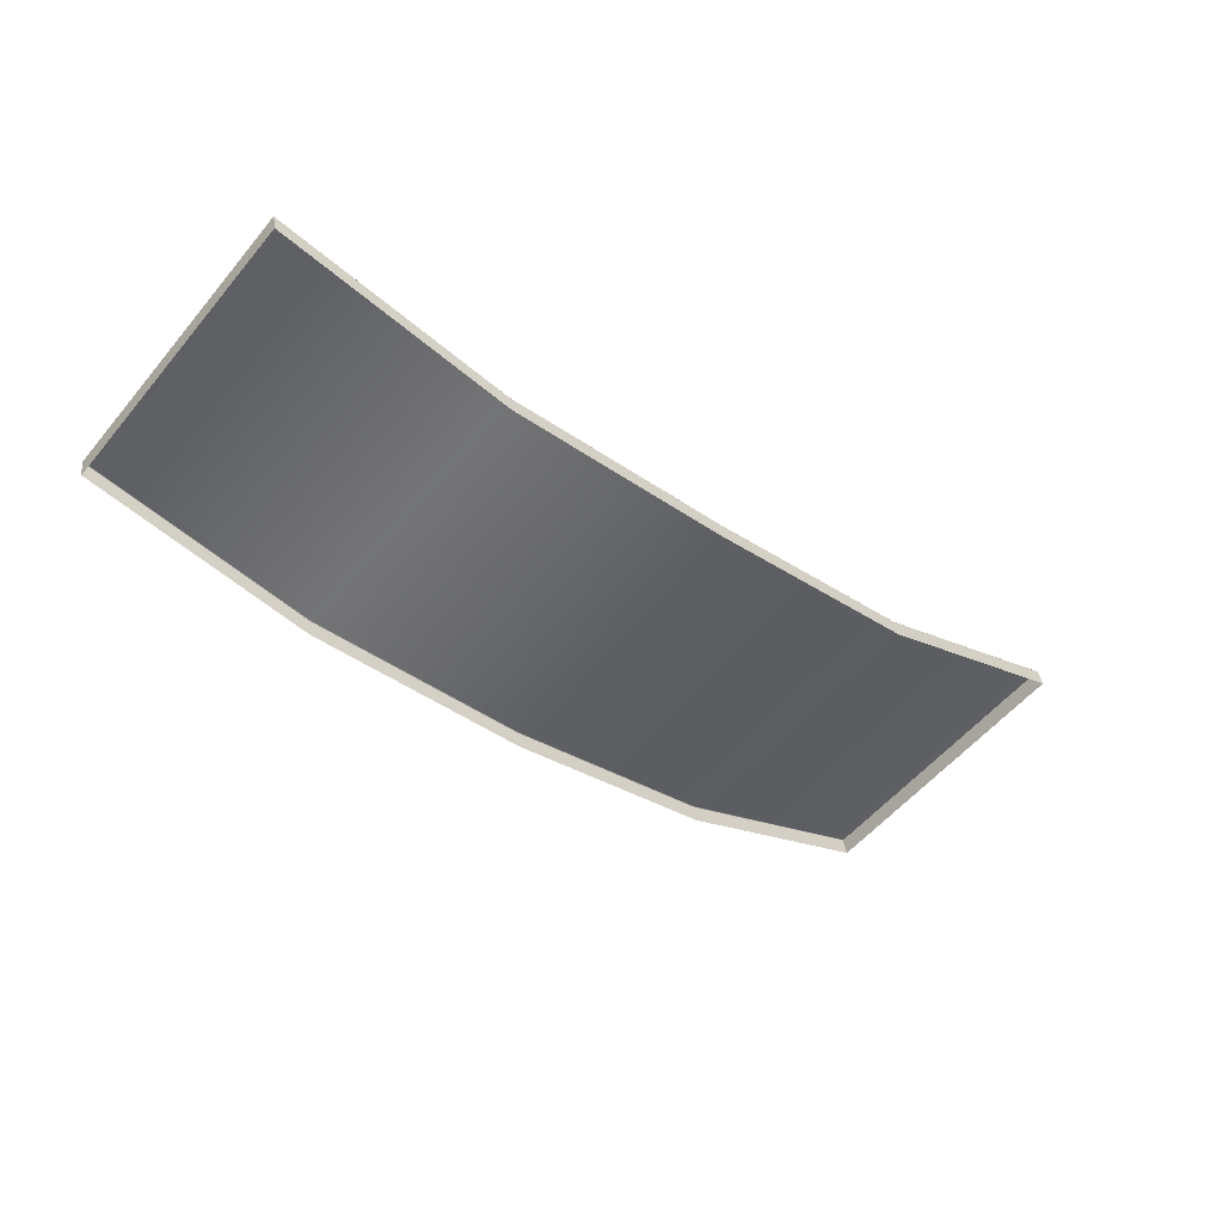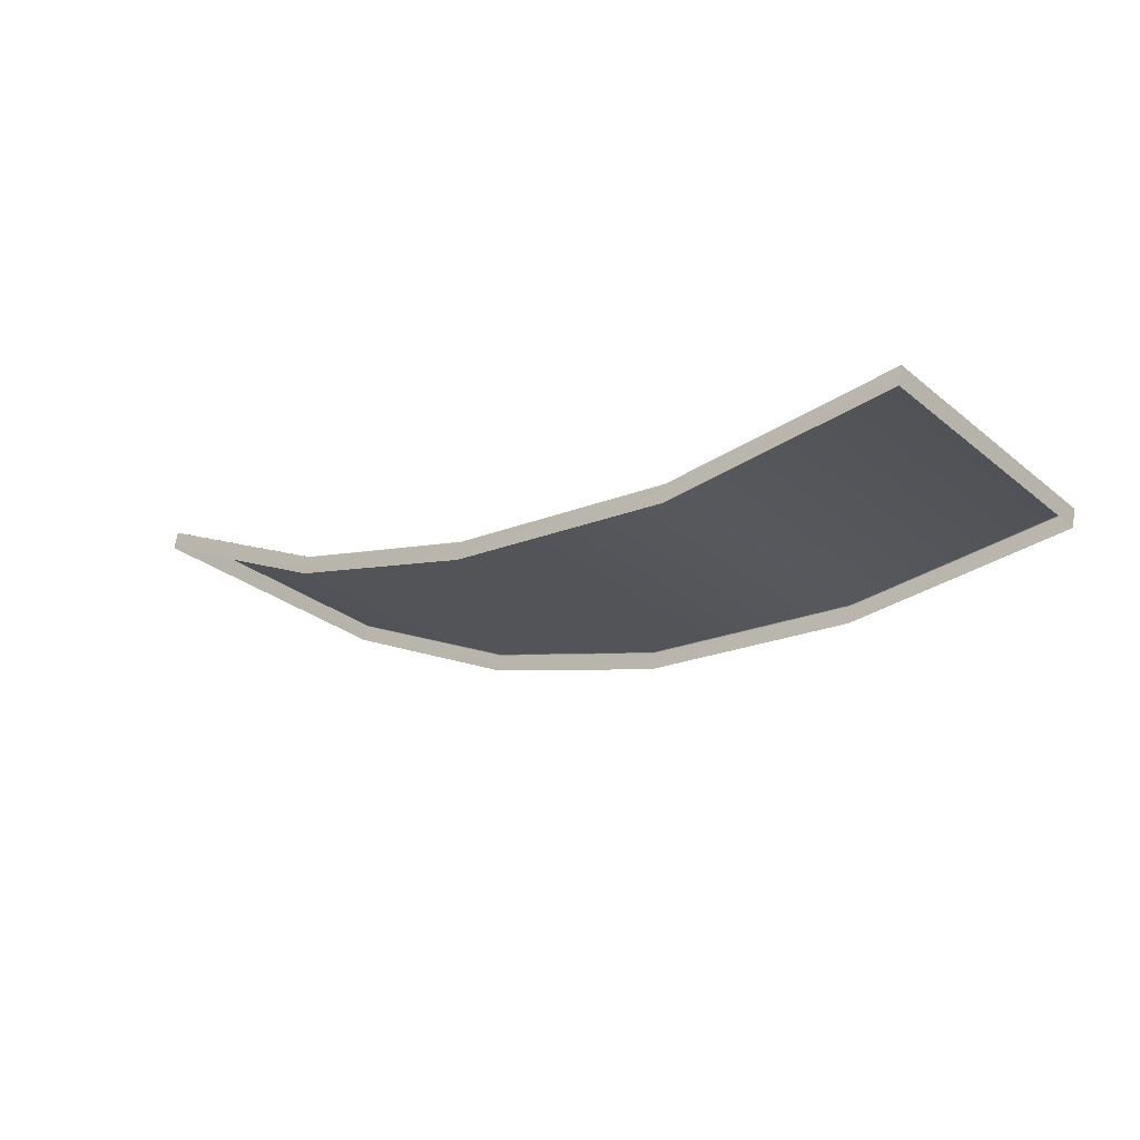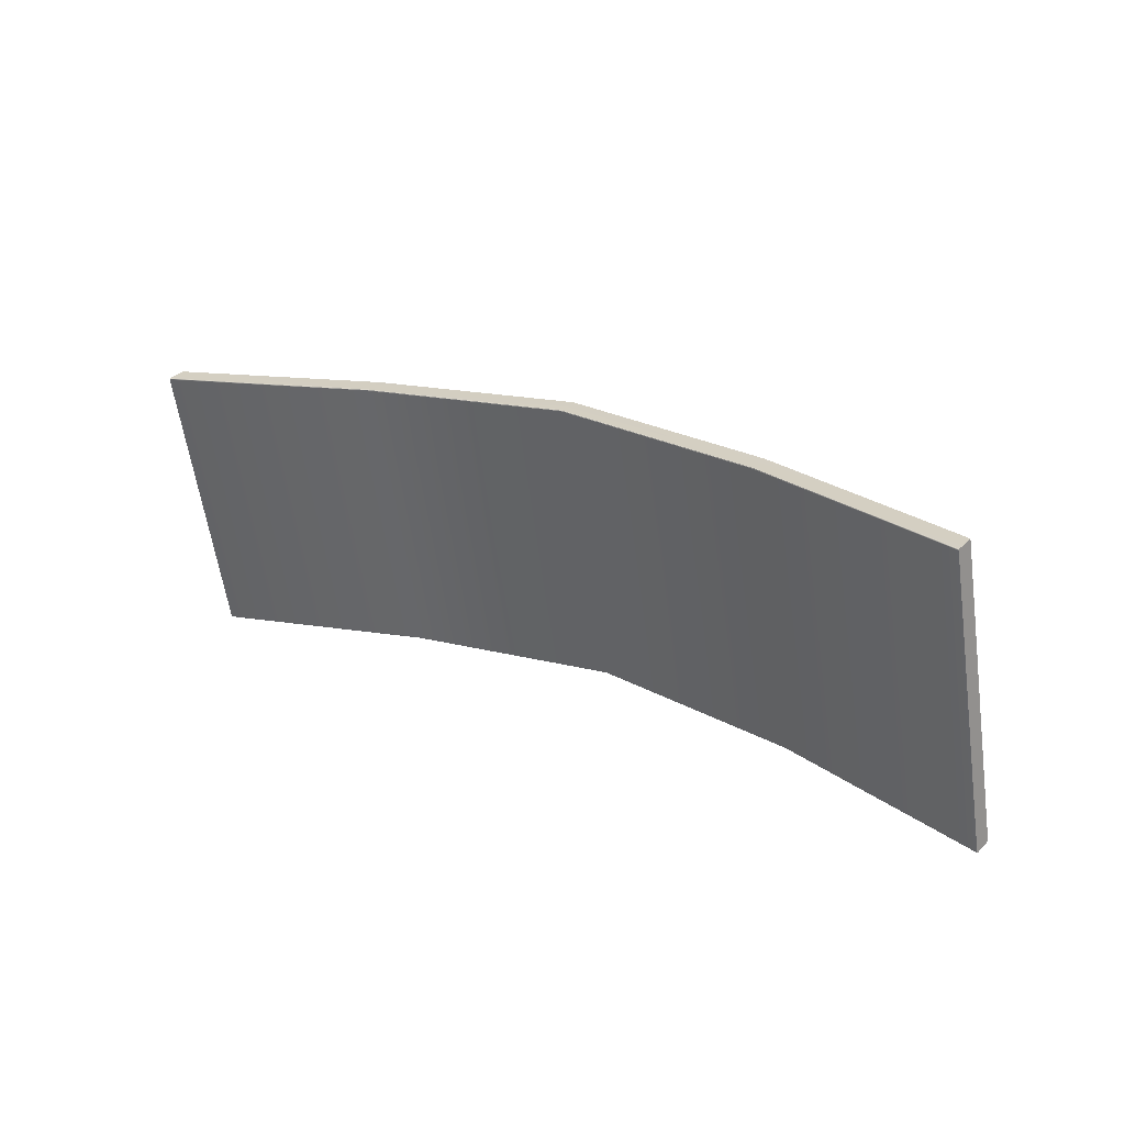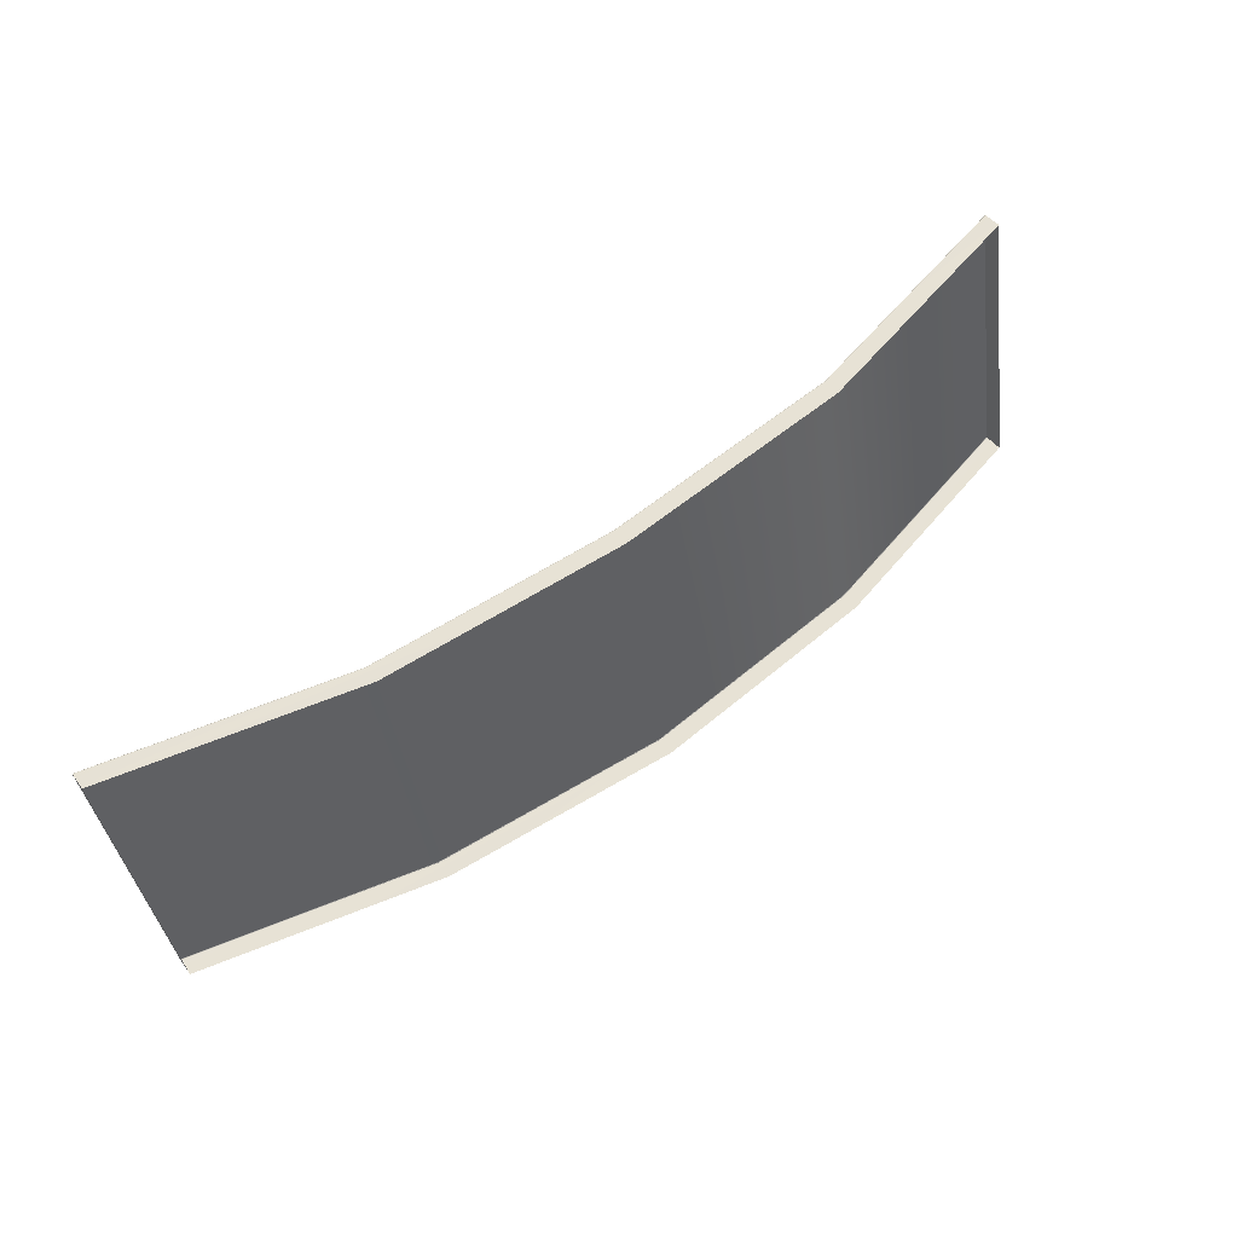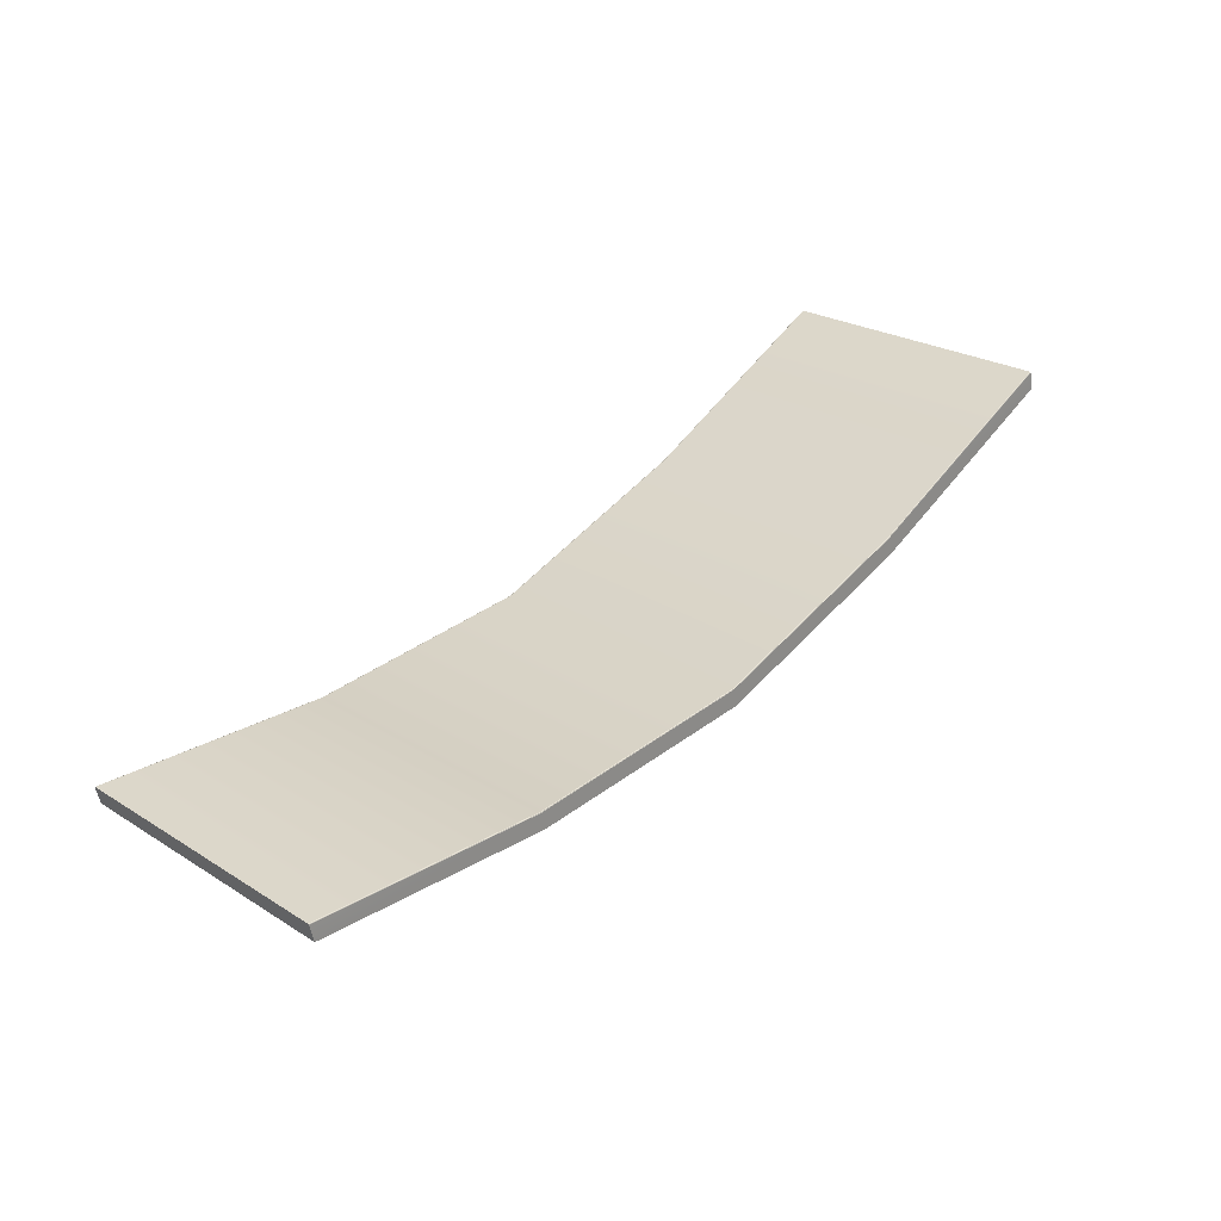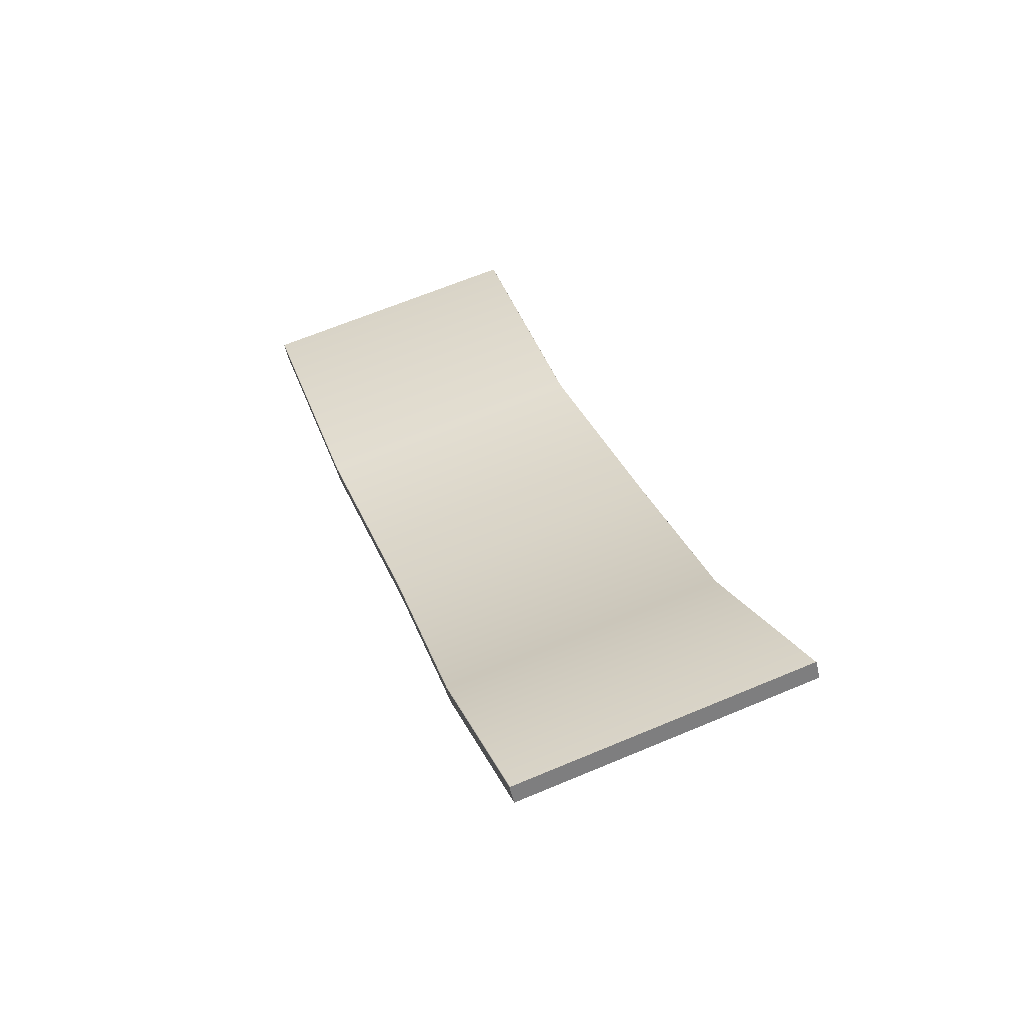
<metadata>
{"format":"obj","ext":"obj","renderer":"f3d","projection":"perspective","resolution":1024,"background":"white","views":[{"elev":-38.5,"azim":-40.6,"up":"+Y"},{"elev":-11.4,"azim":41.5,"up":"+Y"},{"elev":18.1,"azim":-140.6,"up":"+Z"},{"elev":62.4,"azim":-35.8,"up":"+Z"},{"elev":44.0,"azim":-46.6,"up":"+Y"},{"elev":30.7,"azim":-108.3,"up":"+Y"}]}
</metadata>
<code>
g LM1_floorPlate07
v -49.58 -3.601 -15.17
v -49.58 -4.525 -14.95
v -37.15 -7.786 -14.35
v -37.15 -6.861 -14.57
v -24.91 -8.077 -13.96
v -24.91 -9.001 -13.74
v -12.38 -6.861 -14.57
v -12.38 -7.786 -14.35
v -0.0001268 -3.601 -15.17
v -0.0001268 -4.525 -14.95
v -37.15 -6.824 -14.56
v -49.58 -3.563 -15.17
v -37.15 -6.861 -14.57
v -24.91 -8.039 -13.95
v -24.91 -8.077 -13.96
v -12.38 -6.824 -14.56
v -12.38 -6.861 -14.57
v -0.0001268 -3.563 -15.17
v -49.58 0.03669 -0.06015
v -37.15 -3.23 0.5831
v -49.58 0.03076 -0.0226
v -37.15 -3.224 0.5456
v -24.91 -4.251 1.204
v -24.91 -4.245 1.166
v -12.38 -3.23 0.5831
v -12.38 -3.224 0.5456
v -0.0001268 0.03076 -0.0226
v -0.0001268 0.03669 -0.06015
v -49.58 -3.54 -15.14
v -37.15 -6.802 -14.53
v -37.15 -3.224 0.5456
v -24.91 -4.245 1.166
v -24.91 -8.017 -13.92
v -12.38 -3.224 0.5456
v -12.38 -6.802 -14.53
v -0.0001268 -3.54 -15.14
v -49.58 -3.563 -15.17
v -37.15 -6.802 -14.53
v -37.15 -6.824 -14.56
v -24.91 -8.017 -13.92
v -24.91 -8.039 -13.95
v -12.38 -6.802 -14.53
v -12.38 -6.824 -14.56
v -0.0001268 -3.563 -15.17
v -49.58 -0.9248 0.2195
v -49.58 -4.525 -14.95
v -49.58 -3.601 -15.17
v -49.58 -3.563 -15.17
v -49.58 -3.54 -15.14
v -49.58 0.03669 -0.06015
v -49.58 0.0001268 0.0001268
v -49.58 0.03076 -0.0226
v -0.0001268 -3.601 -15.17
v -0.0001268 -4.525 -14.95
v -0.0001268 -0.9248 0.2195
v -0.0001268 -3.563 -15.17
v -0.0001268 -3.54 -15.14
v -0.0001268 0.03669 -0.06015
v -0.0001268 0.0001268 0.0001268
v -0.0001268 0.03076 -0.0226
v -12.38 -3.23 0.5831
v -0.0001268 0.03076 -0.0226
v -0.0001268 0.0001268 0.0001268
v -12.38 -3.262 0.6059
v -24.91 -4.251 1.204
v -24.91 -4.281 1.226
v -37.15 -3.23 0.5831
v -37.15 -3.262 0.6059
v -49.58 0.03076 -0.0226
v -49.58 0.0001268 0.0001268
v -12.38 -3.262 0.6059
v -0.0001268 -0.9248 0.2195
v -12.38 -4.186 0.8252
v -24.91 -4.281 1.226
v -24.91 -5.206 1.446
v -37.15 -3.262 0.6059
v -49.58 -0.9248 0.2195
v -37.15 -4.186 0.8252
g LM1_floorPlate07_0
f 3 2 1
f 4 3 1
f 4 5 3
f 5 6 3
f 5 7 6
f 7 8 6
f 7 9 8
f 9 10 8
f 12 11 1
f 11 13 1
f 11 14 13
f 14 15 13
f 14 16 15
f 16 17 15
f 18 9 17
f 16 18 17
f 21 20 19
f 20 22 19
f 20 23 22
f 23 24 22
f 23 25 24
f 25 26 24
f 25 27 26
f 27 28 26
f 30 29 19
f 31 30 19
f 31 32 30
f 32 33 30
f 32 34 33
f 34 35 33
f 34 28 35
f 28 36 35
f 29 38 37
f 38 39 37
f 38 40 39
f 40 41 39
f 40 42 41
f 42 43 41
f 42 36 43
f 36 44 43
f 47 46 45
f 45 48 47
f 45 49 48
f 45 50 49
f 45 51 50
f 51 52 50
f 55 54 53
f 53 56 55
f 56 57 55
f 57 58 55
f 58 59 55
f 58 60 59
f 63 62 61
f 64 63 61
f 64 61 65
f 66 64 65
f 66 65 67
f 68 66 67
f 68 67 69
f 70 68 69
f 72 63 71
f 73 72 71
f 73 71 74
f 75 73 74
f 75 74 76
f 76 70 77
f 78 75 76
f 78 76 77

</code>
